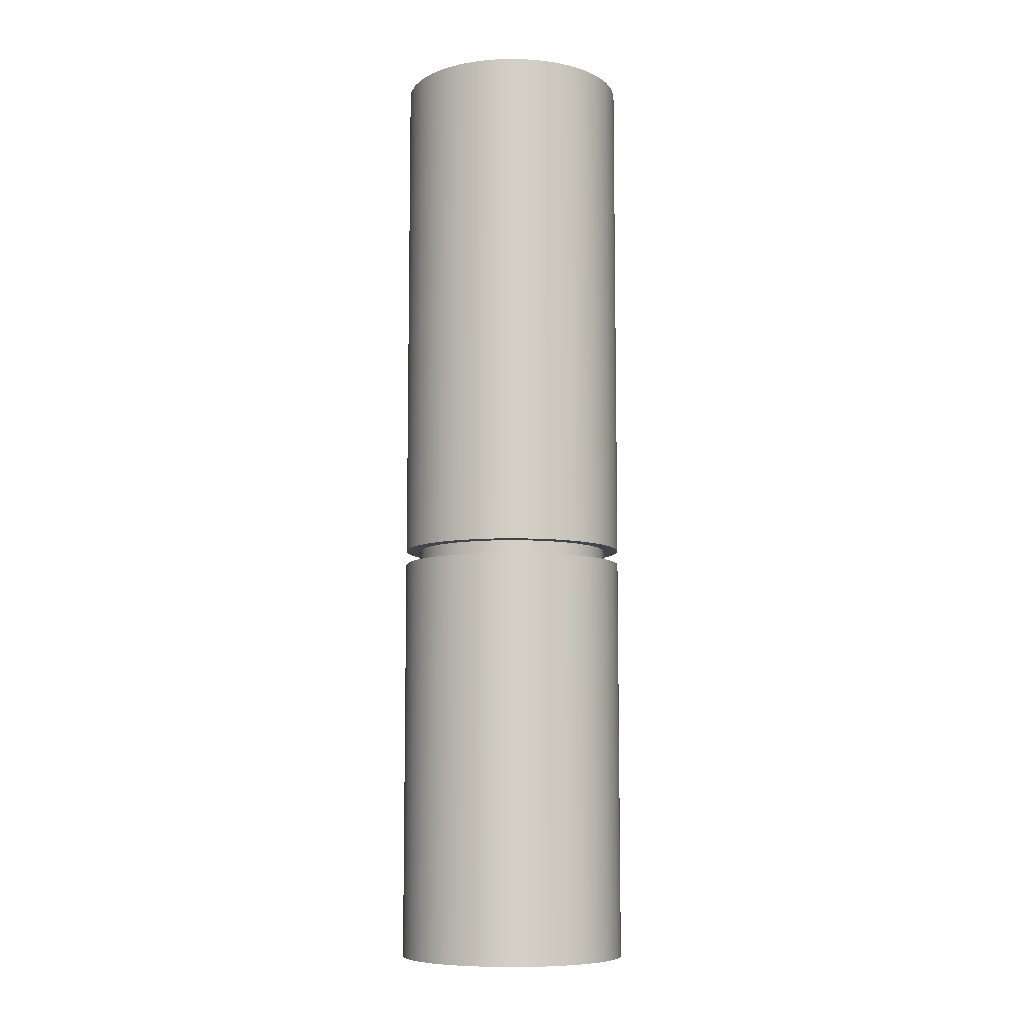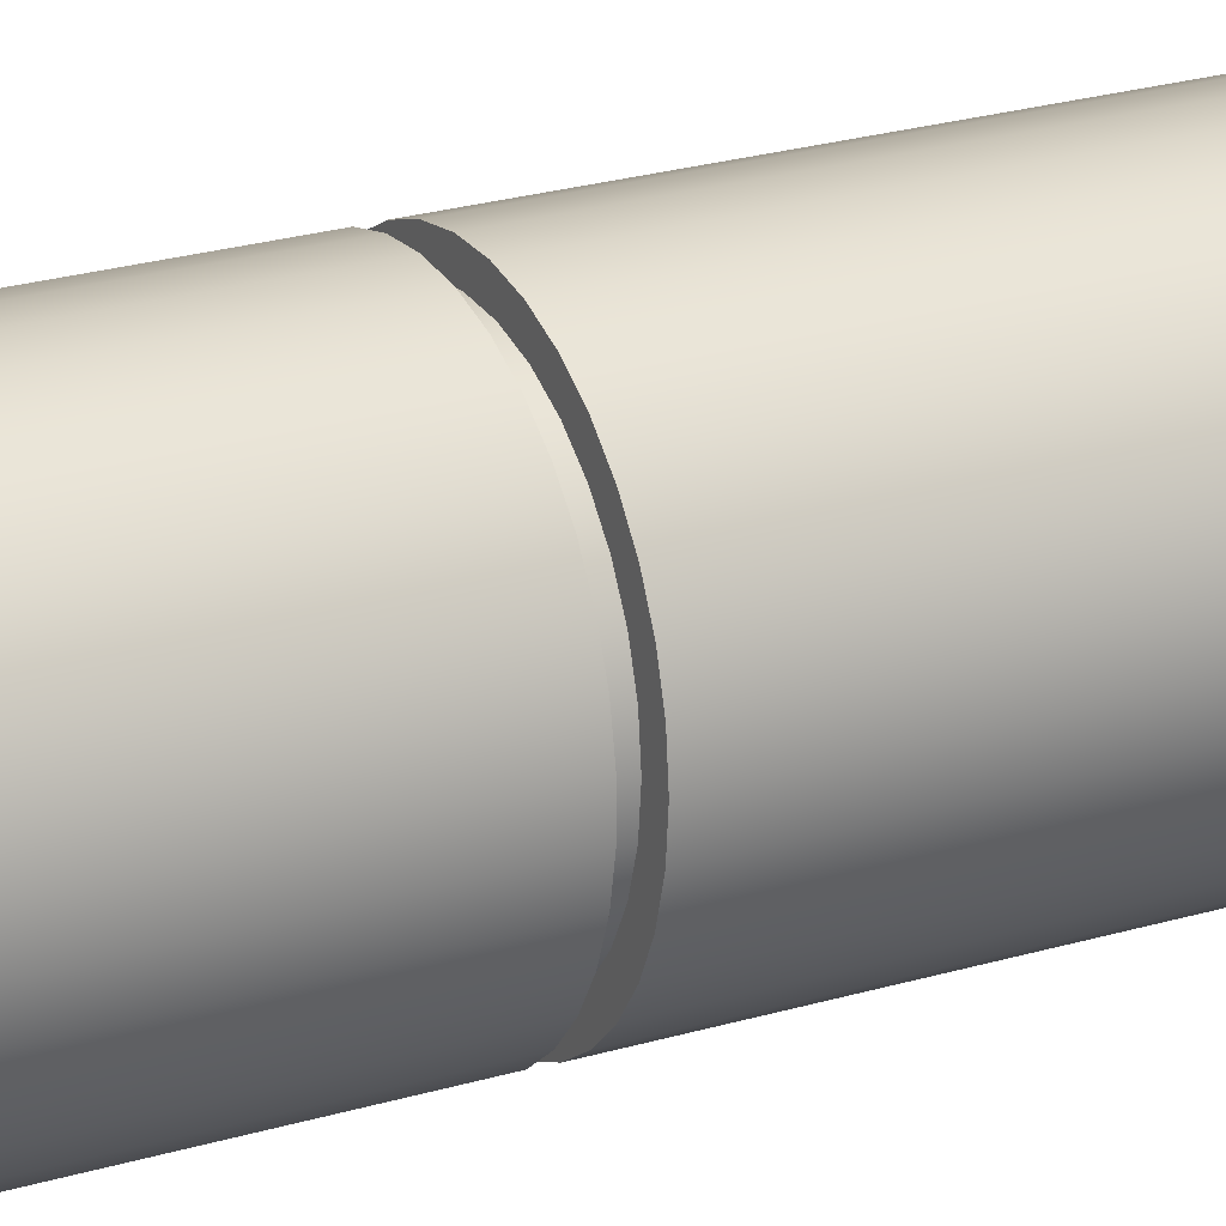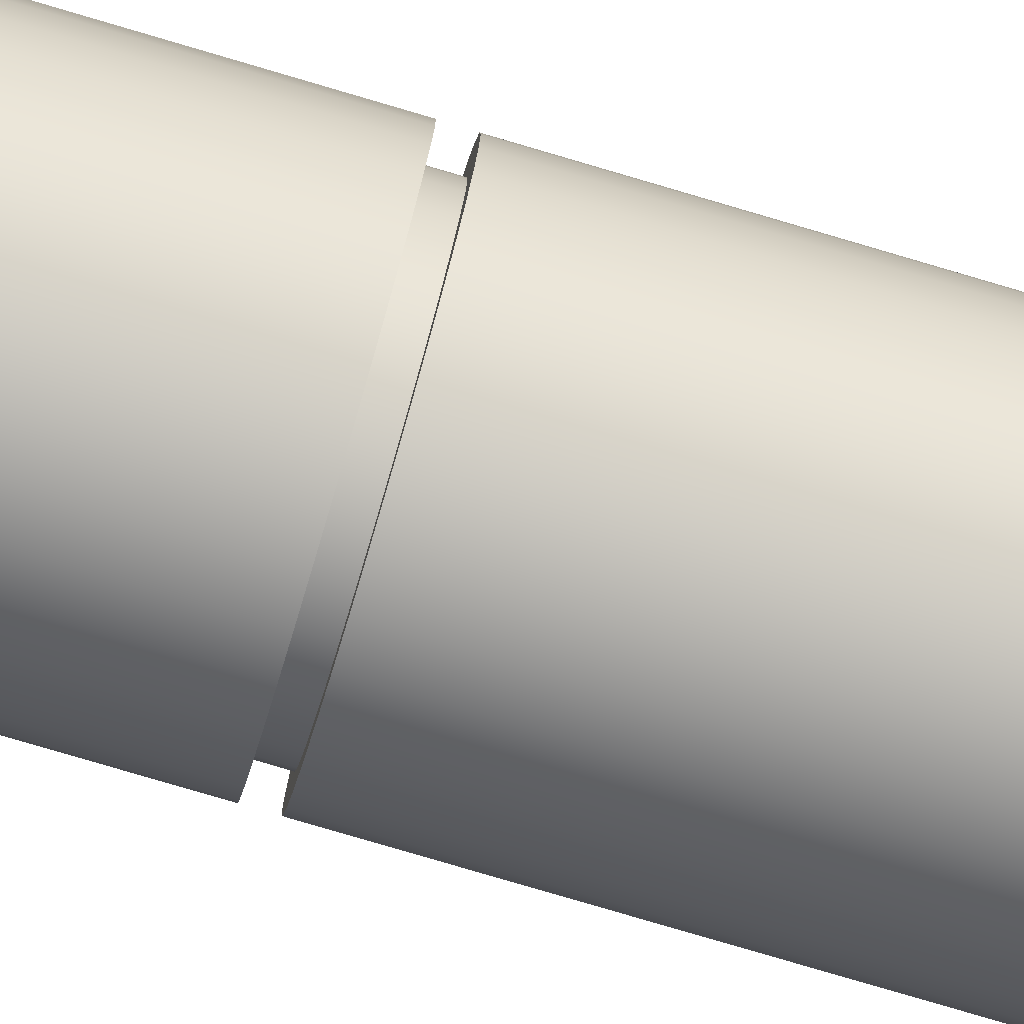
<metadata>
{"format":"obj","ext":"obj","renderer":"f3d","projection":"perspective","resolution":1024,"background":"white","views":[{"elev":-8.4,"azim":-66.8,"up":"+Y"},{"elev":22.8,"azim":62.3,"up":"+Z"},{"elev":-79.9,"azim":73.6,"up":"+Z"}]}
</metadata>
<code>
v 1 8.23 -1.225e-16
v 0.9839 8.23 -0.1786
v 0.9362 8.23 -0.3514
v 0.8584 8.23 -0.5129
v 0.7531 8.23 -0.6579
v 0.6235 8.23 -0.7818
v 0.4739 8.23 -0.8806
v 0.309 8.23 -0.9511
v 0.1342 8.23 -0.9909
v -0.04486 8.23 -0.999
v -0.2225 8.23 -0.9749
v -0.393 8.23 -0.9195
v -0.5509 8.23 -0.8346
v -0.6911 8.23 -0.7228
v -0.809 8.23 -0.5878
v -0.901 8.23 -0.4339
v -0.964 8.23 -0.266
v -0.996 8.23 -0.08964
v -0.996 8.23 0.08964
v -0.964 8.23 0.266
v -0.901 8.23 0.4339
v -0.809 8.23 0.5878
v -0.6911 8.23 0.7228
v -0.5509 8.23 0.8346
v -0.393 8.23 0.9195
v -0.2225 8.23 0.9749
v -0.04486 8.23 0.999
v 0.1342 8.23 0.9909
v 0.309 8.23 0.9511
v 0.4739 8.23 0.8806
v 0.6235 8.23 0.7818
v 0.7531 8.23 0.6579
v 0.8584 8.23 0.5129
v 0.9362 8.23 0.3514
v 0.9839 8.23 0.1786
v 1 3.73 -1.225e-16
v 0.9839 3.73 0.1786
v 0.9362 3.73 0.3514
v 0.8584 3.73 0.5129
v 0.7531 3.73 0.6579
v 0.6235 3.73 0.7818
v 0.4739 3.73 0.8806
v 0.309 3.73 0.9511
v 0.1342 3.73 0.9909
v -0.04486 3.73 0.999
v -0.2225 3.73 0.9749
v -0.393 3.73 0.9195
v -0.5509 3.73 0.8346
v -0.6911 3.73 0.7228
v -0.809 3.73 0.5878
v -0.901 3.73 0.4339
v -0.964 3.73 0.266
v -0.996 3.73 0.08964
v -0.996 3.73 -0.08964
v -0.964 3.73 -0.266
v -0.901 3.73 -0.4339
v -0.809 3.73 -0.5878
v -0.6911 3.73 -0.7228
v -0.5509 3.73 -0.8346
v -0.393 3.73 -0.9195
v -0.2225 3.73 -0.9749
v -0.04486 3.73 -0.999
v 0.1342 3.73 -0.9909
v 0.309 3.73 -0.9511
v 0.4739 3.73 -0.8806
v 0.6235 3.73 -0.7818
v 0.7531 3.73 -0.6579
v 0.8584 3.73 -0.5129
v 0.9362 3.73 -0.3514
v 0.9839 3.73 -0.1786
v 0.87 3.73 -1.065e-16
v 0.8533 3.73 -0.1697
v 0.8038 3.73 -0.3329
v 0.7234 3.73 -0.4833
v 0.6152 3.73 -0.6152
v 0.4833 3.73 -0.7234
v 0.3329 3.73 -0.8038
v 0.1697 3.73 -0.8533
v -5.327e-17 3.73 -0.87
v -0.1697 3.73 -0.8533
v -0.3329 3.73 -0.8038
v -0.4833 3.73 -0.7234
v -0.6152 3.73 -0.6152
v -0.7234 3.73 -0.4833
v -0.8038 3.73 -0.3329
v -0.8533 3.73 -0.1697
v -0.87 3.73 0
v -0.8533 3.73 0.1697
v -0.8038 3.73 0.3329
v -0.7234 3.73 0.4833
v -0.6152 3.73 0.6152
v -0.4833 3.73 0.7234
v -0.3329 3.73 0.8038
v -0.1697 3.73 0.8533
v -5.327e-17 3.73 0.87
v 0.1697 3.73 0.8533
v 0.3329 3.73 0.8038
v 0.4833 3.73 0.7234
v 0.6152 3.73 0.6152
v 0.7234 3.73 0.4833
v 0.8038 3.73 0.3329
v 0.8533 3.73 0.1697
v 1 8.23 -1.225e-16
v 0.9839 8.23 0.1786
v 0.9362 8.23 0.3514
v 0.8584 8.23 0.5129
v 0.7531 8.23 0.6579
v 0.6235 8.23 0.7818
v 0.4739 8.23 0.8806
v 0.309 8.23 0.9511
v 0.1342 8.23 0.9909
v -0.04486 8.23 0.999
v -0.2225 8.23 0.9749
v -0.393 8.23 0.9195
v -0.5509 8.23 0.8346
v -0.6911 8.23 0.7228
v -0.809 8.23 0.5878
v -0.901 8.23 0.4339
v -0.964 8.23 0.266
v -0.996 8.23 0.08964
v -0.996 8.23 -0.08964
v -0.964 8.23 -0.266
v -0.901 8.23 -0.4339
v -0.809 8.23 -0.5878
v -0.6911 8.23 -0.7228
v -0.5509 8.23 -0.8346
v -0.393 8.23 -0.9195
v -0.2225 8.23 -0.9749
v -0.04486 8.23 -0.999
v 0.1342 8.23 -0.9909
v 0.309 8.23 -0.9511
v 0.4739 8.23 -0.8806
v 0.6235 8.23 -0.7818
v 0.7531 8.23 -0.6579
v 0.8584 8.23 -0.5129
v 0.9362 8.23 -0.3514
v 0.9839 8.23 -0.1786
v 1 3.73 -1.225e-16
v 0.9839 3.73 -0.1786
v 0.9362 3.73 -0.3514
v 0.8584 3.73 -0.5129
v 0.7531 3.73 -0.6579
v 0.6235 3.73 -0.7818
v 0.4739 3.73 -0.8806
v 0.309 3.73 -0.9511
v 0.1342 3.73 -0.9909
v -0.04486 3.73 -0.999
v -0.2225 3.73 -0.9749
v -0.393 3.73 -0.9195
v -0.5509 3.73 -0.8346
v -0.6911 3.73 -0.7228
v -0.809 3.73 -0.5878
v -0.901 3.73 -0.4339
v -0.964 3.73 -0.266
v -0.996 3.73 -0.08964
v -0.996 3.73 0.08964
v -0.964 3.73 0.266
v -0.901 3.73 0.4339
v -0.809 3.73 0.5878
v -0.6911 3.73 0.7228
v -0.5509 3.73 0.8346
v -0.393 3.73 0.9195
v -0.2225 3.73 0.9749
v -0.04486 3.73 0.999
v 0.1342 3.73 0.9909
v 0.309 3.73 0.9511
v 0.4739 3.73 0.8806
v 0.6235 3.73 0.7818
v 0.7531 3.73 0.6579
v 0.8584 3.73 0.5129
v 0.9362 3.73 0.3514
v 0.9839 3.73 0.1786
v 1 3.73 -1.225e-16
v 1 8.23 -1.225e-16
v -1 0 1.225e-16
v -0.9839 0 -0.1786
v -0.9362 0 -0.3514
v -0.8584 0 -0.5129
v -0.7531 0 -0.6579
v -0.6235 0 -0.7818
v -0.4739 0 -0.8806
v -0.309 0 -0.9511
v -0.1342 0 -0.9909
v 0.04486 0 -0.999
v 0.2225 0 -0.9749
v 0.393 0 -0.9195
v 0.5509 0 -0.8346
v 0.6911 0 -0.7228
v 0.809 0 -0.5878
v 0.901 0 -0.4339
v 0.964 0 -0.266
v 0.996 0 -0.08964
v 0.996 0 0.08964
v 0.964 0 0.266
v 0.901 0 0.4339
v 0.809 0 0.5878
v 0.6911 0 0.7228
v 0.5509 0 0.8346
v 0.393 0 0.9195
v 0.2225 0 0.9749
v 0.04486 0 0.999
v -0.1342 0 0.9909
v -0.309 0 0.9511
v -0.4739 0 0.8806
v -0.6235 0 0.7818
v -0.7531 0 0.6579
v -0.8584 0 0.5129
v -0.9362 0 0.3514
v -0.9839 0 0.1786
v 0.87 3.73 -1.065e-16
v 0.8533 3.73 0.1697
v 0.8038 3.73 0.3329
v 0.7234 3.73 0.4833
v 0.6152 3.73 0.6152
v 0.4833 3.73 0.7234
v 0.3329 3.73 0.8038
v 0.1697 3.73 0.8533
v -5.327e-17 3.73 0.87
v -0.1697 3.73 0.8533
v -0.3329 3.73 0.8038
v -0.4833 3.73 0.7234
v -0.6152 3.73 0.6152
v -0.7234 3.73 0.4833
v -0.8038 3.73 0.3329
v -0.8533 3.73 0.1697
v -0.87 3.73 0
v -0.8533 3.73 -0.1697
v -0.8038 3.73 -0.3329
v -0.7234 3.73 -0.4833
v -0.6152 3.73 -0.6152
v -0.4833 3.73 -0.7234
v -0.3329 3.73 -0.8038
v -0.1697 3.73 -0.8533
v -5.327e-17 3.73 -0.87
v 0.1697 3.73 -0.8533
v 0.3329 3.73 -0.8038
v 0.4833 3.73 -0.7234
v 0.6152 3.73 -0.6152
v 0.7234 3.73 -0.4833
v 0.8038 3.73 -0.3329
v 0.8533 3.73 -0.1697
v 0.87 3.6 -1.065e-16
v 0.8533 3.6 -0.1697
v 0.8038 3.6 -0.3329
v 0.7234 3.6 -0.4833
v 0.6152 3.6 -0.6152
v 0.4833 3.6 -0.7234
v 0.3329 3.6 -0.8038
v 0.1697 3.6 -0.8533
v -5.327e-17 3.6 -0.87
v -0.1697 3.6 -0.8533
v -0.3329 3.6 -0.8038
v -0.4833 3.6 -0.7234
v -0.6152 3.6 -0.6152
v -0.7234 3.6 -0.4833
v -0.8038 3.6 -0.3329
v -0.8533 3.6 -0.1697
v -0.87 3.6 0
v -0.8533 3.6 0.1697
v -0.8038 3.6 0.3329
v -0.7234 3.6 0.4833
v -0.6152 3.6 0.6152
v -0.4833 3.6 0.7234
v -0.3329 3.6 0.8038
v -0.1697 3.6 0.8533
v -5.327e-17 3.6 0.87
v 0.1697 3.6 0.8533
v 0.3329 3.6 0.8038
v 0.4833 3.6 0.7234
v 0.6152 3.6 0.6152
v 0.7234 3.6 0.4833
v 0.8038 3.6 0.3329
v 0.8533 3.6 0.1697
v 0.87 3.6 -1.065e-16
v 0.87 3.73 -1.065e-16
v -1 3.6 1.225e-16
v -0.9839 3.6 -0.1786
v -0.9362 3.6 -0.3514
v -0.8584 3.6 -0.5129
v -0.7531 3.6 -0.6579
v -0.6235 3.6 -0.7818
v -0.4739 3.6 -0.8806
v -0.309 3.6 -0.9511
v -0.1342 3.6 -0.9909
v 0.04486 3.6 -0.999
v 0.2225 3.6 -0.9749
v 0.393 3.6 -0.9195
v 0.5509 3.6 -0.8346
v 0.6911 3.6 -0.7228
v 0.809 3.6 -0.5878
v 0.901 3.6 -0.4339
v 0.964 3.6 -0.266
v 0.996 3.6 -0.08964
v 0.996 3.6 0.08964
v 0.964 3.6 0.266
v 0.901 3.6 0.4339
v 0.809 3.6 0.5878
v 0.6911 3.6 0.7228
v 0.5509 3.6 0.8346
v 0.393 3.6 0.9195
v 0.2225 3.6 0.9749
v 0.04486 3.6 0.999
v -0.1342 3.6 0.9909
v -0.309 3.6 0.9511
v -0.4739 3.6 0.8806
v -0.6235 3.6 0.7818
v -0.7531 3.6 0.6579
v -0.8584 3.6 0.5129
v -0.9362 3.6 0.3514
v -0.9839 3.6 0.1786
v -1 0 1.225e-16
v -0.9839 0 0.1786
v -0.9362 0 0.3514
v -0.8584 0 0.5129
v -0.7531 0 0.6579
v -0.6235 0 0.7818
v -0.4739 0 0.8806
v -0.309 0 0.9511
v -0.1342 0 0.9909
v 0.04486 0 0.999
v 0.2225 0 0.9749
v 0.393 0 0.9195
v 0.5509 0 0.8346
v 0.6911 0 0.7228
v 0.809 0 0.5878
v 0.901 0 0.4339
v 0.964 0 0.266
v 0.996 0 0.08964
v 0.996 0 -0.08964
v 0.964 0 -0.266
v 0.901 0 -0.4339
v 0.809 0 -0.5878
v 0.6911 0 -0.7228
v 0.5509 0 -0.8346
v 0.393 0 -0.9195
v 0.2225 0 -0.9749
v 0.04486 0 -0.999
v -0.1342 0 -0.9909
v -0.309 0 -0.9511
v -0.4739 0 -0.8806
v -0.6235 0 -0.7818
v -0.7531 0 -0.6579
v -0.8584 0 -0.5129
v -0.9362 0 -0.3514
v -0.9839 0 -0.1786
v -1 0 1.225e-16
v -1 3.6 1.225e-16
v 0.87 3.6 -1.065e-16
v 0.8533 3.6 0.1697
v 0.8038 3.6 0.3329
v 0.7234 3.6 0.4833
v 0.6152 3.6 0.6152
v 0.4833 3.6 0.7234
v 0.3329 3.6 0.8038
v 0.1697 3.6 0.8533
v -5.327e-17 3.6 0.87
v -0.1697 3.6 0.8533
v -0.3329 3.6 0.8038
v -0.4833 3.6 0.7234
v -0.6152 3.6 0.6152
v -0.7234 3.6 0.4833
v -0.8038 3.6 0.3329
v -0.8533 3.6 0.1697
v -0.87 3.6 0
v -0.8533 3.6 -0.1697
v -0.8038 3.6 -0.3329
v -0.7234 3.6 -0.4833
v -0.6152 3.6 -0.6152
v -0.4833 3.6 -0.7234
v -0.3329 3.6 -0.8038
v -0.1697 3.6 -0.8533
v -5.327e-17 3.6 -0.87
v 0.1697 3.6 -0.8533
v 0.3329 3.6 -0.8038
v 0.4833 3.6 -0.7234
v 0.6152 3.6 -0.6152
v 0.7234 3.6 -0.4833
v 0.8038 3.6 -0.3329
v 0.8533 3.6 -0.1697
v -1 3.6 1.225e-16
v -0.9839 3.6 0.1786
v -0.9362 3.6 0.3514
v -0.8584 3.6 0.5129
v -0.7531 3.6 0.6579
v -0.6235 3.6 0.7818
v -0.4739 3.6 0.8806
v -0.309 3.6 0.9511
v -0.1342 3.6 0.9909
v 0.04486 3.6 0.999
v 0.2225 3.6 0.9749
v 0.393 3.6 0.9195
v 0.5509 3.6 0.8346
v 0.6911 3.6 0.7228
v 0.809 3.6 0.5878
v 0.901 3.6 0.4339
v 0.964 3.6 0.266
v 0.996 3.6 0.08964
v 0.996 3.6 -0.08964
v 0.964 3.6 -0.266
v 0.901 3.6 -0.4339
v 0.809 3.6 -0.5878
v 0.6911 3.6 -0.7228
v 0.5509 3.6 -0.8346
v 0.393 3.6 -0.9195
v 0.2225 3.6 -0.9749
v 0.04486 3.6 -0.999
v -0.1342 3.6 -0.9909
v -0.309 3.6 -0.9511
v -0.4739 3.6 -0.8806
v -0.6235 3.6 -0.7818
v -0.7531 3.6 -0.6579
v -0.8584 3.6 -0.5129
v -0.9362 3.6 -0.3514
v -0.9839 3.6 -0.1786
f 2 18 1
f 1 18 19
f 1 19 35
f 35 19 20
f 35 20 34
f 34 20 21
f 34 21 33
f 33 21 22
f 33 22 32
f 32 22 23
f 32 23 31
f 31 23 24
f 31 24 30
f 30 24 25
f 30 25 29
f 29 25 26
f 29 26 28
f 28 26 27
f 18 2 17
f 17 2 3
f 17 3 16
f 16 3 4
f 16 4 15
f 15 4 5
f 15 5 14
f 14 5 6
f 14 6 13
f 13 6 7
f 13 7 12
f 12 7 8
f 12 8 11
f 11 8 9
f 11 9 10
f 70 36 71
f 71 36 37
f 71 37 102
f 102 37 38
f 102 38 101
f 101 38 39
f 101 39 100
f 100 39 40
f 100 40 99
f 99 40 41
f 99 41 98
f 98 41 42
f 98 42 97
f 97 42 43
f 97 43 96
f 96 43 44
f 96 44 95
f 95 44 45
f 95 45 94
f 94 45 46
f 94 46 93
f 93 46 47
f 93 47 92
f 92 47 48
f 92 48 49
f 92 49 91
f 91 49 50
f 91 50 90
f 90 50 51
f 90 51 89
f 89 51 52
f 89 52 88
f 88 52 53
f 88 53 87
f 87 53 54
f 87 54 86
f 86 54 55
f 86 55 85
f 85 55 56
f 85 56 84
f 84 56 57
f 84 57 83
f 83 57 58
f 83 58 82
f 82 58 59
f 82 59 60
f 82 60 81
f 81 60 61
f 81 61 80
f 80 61 62
f 80 62 79
f 79 62 63
f 79 63 78
f 78 63 64
f 78 64 77
f 77 64 65
f 77 65 76
f 76 65 66
f 76 66 75
f 75 66 67
f 75 67 74
f 74 67 68
f 74 68 73
f 73 68 69
f 73 69 72
f 72 69 70
f 72 70 71
f 104 172 103
f 103 172 173
f 174 138 137
f 137 138 139
f 137 139 140
f 104 105 172
f 172 105 171
f 171 105 106
f 171 106 170
f 170 106 107
f 170 107 169
f 169 107 108
f 169 108 168
f 168 108 109
f 168 109 167
f 167 109 110
f 167 110 166
f 166 110 111
f 166 111 165
f 165 111 112
f 165 112 164
f 164 112 113
f 164 113 163
f 163 113 114
f 163 114 162
f 162 114 115
f 162 115 161
f 161 115 116
f 161 116 160
f 160 116 117
f 160 117 159
f 159 117 118
f 159 118 158
f 158 118 119
f 158 119 157
f 157 119 120
f 157 120 156
f 156 120 121
f 156 121 155
f 155 121 122
f 155 122 154
f 154 122 123
f 154 123 153
f 153 123 124
f 153 124 152
f 152 124 125
f 152 125 151
f 151 125 126
f 151 126 150
f 150 126 127
f 150 127 149
f 149 127 128
f 149 128 148
f 148 128 129
f 148 129 147
f 147 129 130
f 147 130 146
f 146 130 131
f 146 131 145
f 145 131 132
f 145 132 144
f 144 132 133
f 144 133 143
f 143 133 134
f 143 134 142
f 142 134 135
f 142 135 141
f 141 135 136
f 141 136 140
f 140 136 137
f 176 192 175
f 175 192 193
f 175 193 209
f 209 193 194
f 209 194 208
f 208 194 195
f 208 195 207
f 207 195 196
f 207 196 206
f 206 196 197
f 206 197 205
f 205 197 198
f 205 198 204
f 204 198 199
f 204 199 203
f 203 199 200
f 203 200 202
f 202 200 201
f 192 176 191
f 191 176 177
f 191 177 190
f 190 177 178
f 190 178 189
f 189 178 179
f 189 179 188
f 188 179 180
f 188 180 187
f 187 180 181
f 187 181 186
f 186 181 182
f 186 182 185
f 185 182 183
f 185 183 184
f 211 273 210
f 210 273 274
f 275 242 241
f 241 242 243
f 241 243 240
f 240 243 244
f 240 244 239
f 239 244 245
f 239 245 238
f 238 245 246
f 238 246 237
f 237 246 247
f 237 247 236
f 236 247 248
f 236 248 235
f 235 248 249
f 235 249 234
f 234 249 250
f 234 250 233
f 233 250 251
f 233 251 232
f 232 251 252
f 232 252 231
f 231 252 253
f 231 253 230
f 230 253 254
f 230 254 229
f 229 254 255
f 229 255 228
f 228 255 256
f 228 256 227
f 227 256 257
f 227 257 226
f 226 257 258
f 226 258 225
f 225 258 259
f 225 259 224
f 224 259 260
f 224 260 223
f 223 260 261
f 223 261 222
f 222 261 262
f 222 262 221
f 221 262 263
f 221 263 220
f 220 263 264
f 220 264 219
f 219 264 265
f 219 265 218
f 218 265 266
f 218 266 217
f 217 266 267
f 217 267 216
f 216 267 268
f 216 268 215
f 215 268 269
f 215 269 214
f 214 269 270
f 214 270 213
f 213 270 271
f 213 271 212
f 212 271 272
f 212 272 211
f 211 272 273
f 277 345 276
f 276 345 346
f 347 311 310
f 310 311 312
f 310 312 313
f 277 278 345
f 345 278 344
f 344 278 279
f 344 279 343
f 343 279 280
f 343 280 342
f 342 280 281
f 342 281 341
f 341 281 282
f 341 282 340
f 340 282 283
f 340 283 339
f 339 283 284
f 339 284 338
f 338 284 285
f 338 285 337
f 337 285 286
f 337 286 336
f 336 286 287
f 336 287 335
f 335 287 288
f 335 288 334
f 334 288 289
f 334 289 333
f 333 289 290
f 333 290 332
f 332 290 291
f 332 291 331
f 331 291 292
f 331 292 330
f 330 292 293
f 330 293 329
f 329 293 294
f 329 294 328
f 328 294 295
f 328 295 327
f 327 295 296
f 327 296 326
f 326 296 297
f 326 297 325
f 325 297 298
f 325 298 324
f 324 298 299
f 324 299 323
f 323 299 300
f 323 300 322
f 322 300 301
f 322 301 321
f 321 301 302
f 321 302 320
f 320 302 303
f 320 303 319
f 319 303 304
f 319 304 318
f 318 304 305
f 318 305 317
f 317 305 306
f 317 306 316
f 316 306 307
f 316 307 315
f 315 307 308
f 315 308 314
f 314 308 309
f 314 309 313
f 313 309 310
f 349 397 348
f 348 397 398
f 348 398 379
f 379 398 399
f 379 399 378
f 378 399 400
f 378 400 377
f 377 400 401
f 377 401 376
f 376 401 402
f 376 402 375
f 375 402 403
f 375 403 404
f 397 349 396
f 396 349 350
f 396 350 395
f 395 350 351
f 395 351 394
f 394 351 352
f 394 352 393
f 393 352 353
f 393 353 392
f 392 353 391
f 391 353 354
f 391 354 390
f 390 354 355
f 390 355 389
f 389 355 356
f 389 356 388
f 388 356 357
f 388 357 387
f 387 357 358
f 387 358 386
f 386 358 359
f 386 359 385
f 385 359 360
f 385 360 384
f 384 360 361
f 384 361 383
f 383 361 362
f 383 362 382
f 382 362 363
f 382 363 381
f 381 363 364
f 381 364 380
f 380 364 414
f 414 364 365
f 414 365 413
f 413 365 366
f 413 366 412
f 412 366 367
f 412 367 411
f 411 367 368
f 411 368 410
f 410 368 369
f 410 369 409
f 409 369 370
f 409 370 408
f 408 370 371
f 408 371 407
f 407 371 372
f 407 372 406
f 406 372 373
f 406 373 405
f 405 373 374
f 405 374 404
f 404 374 375

</code>
